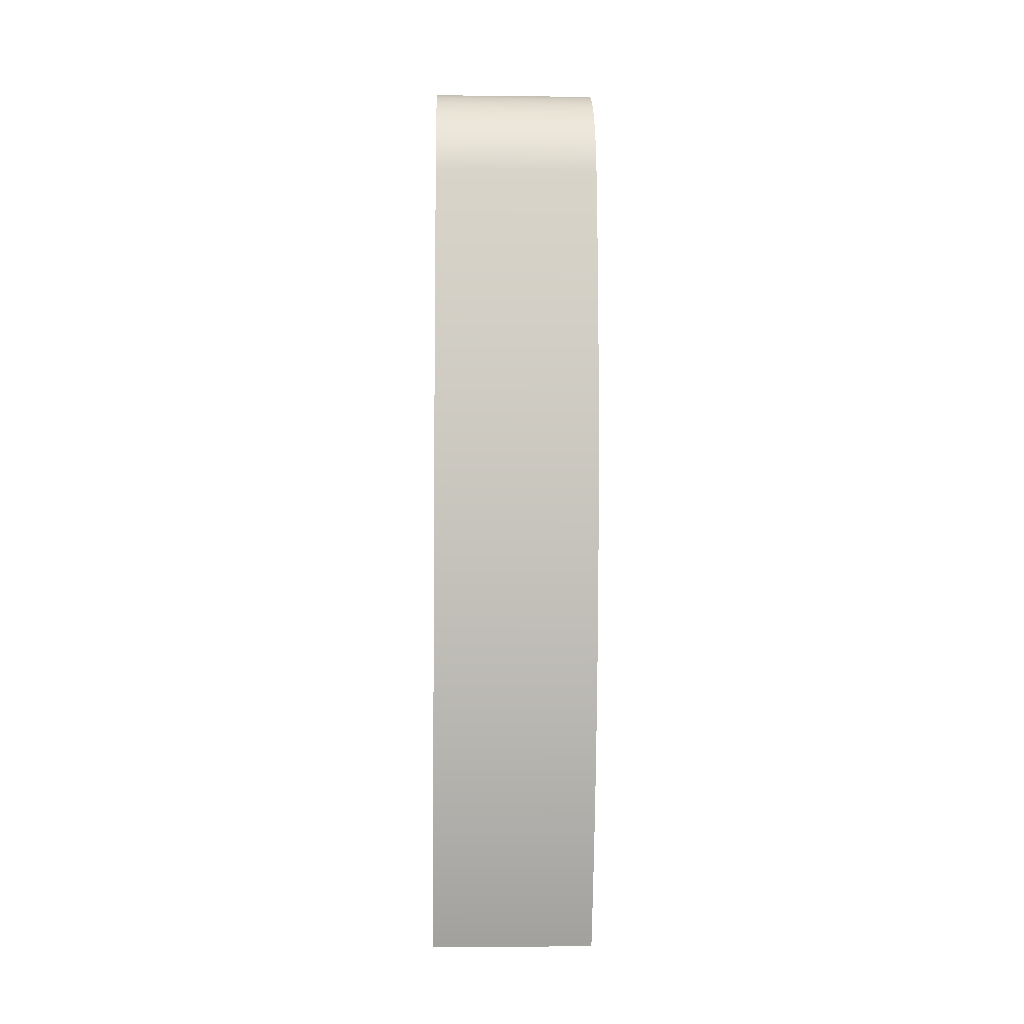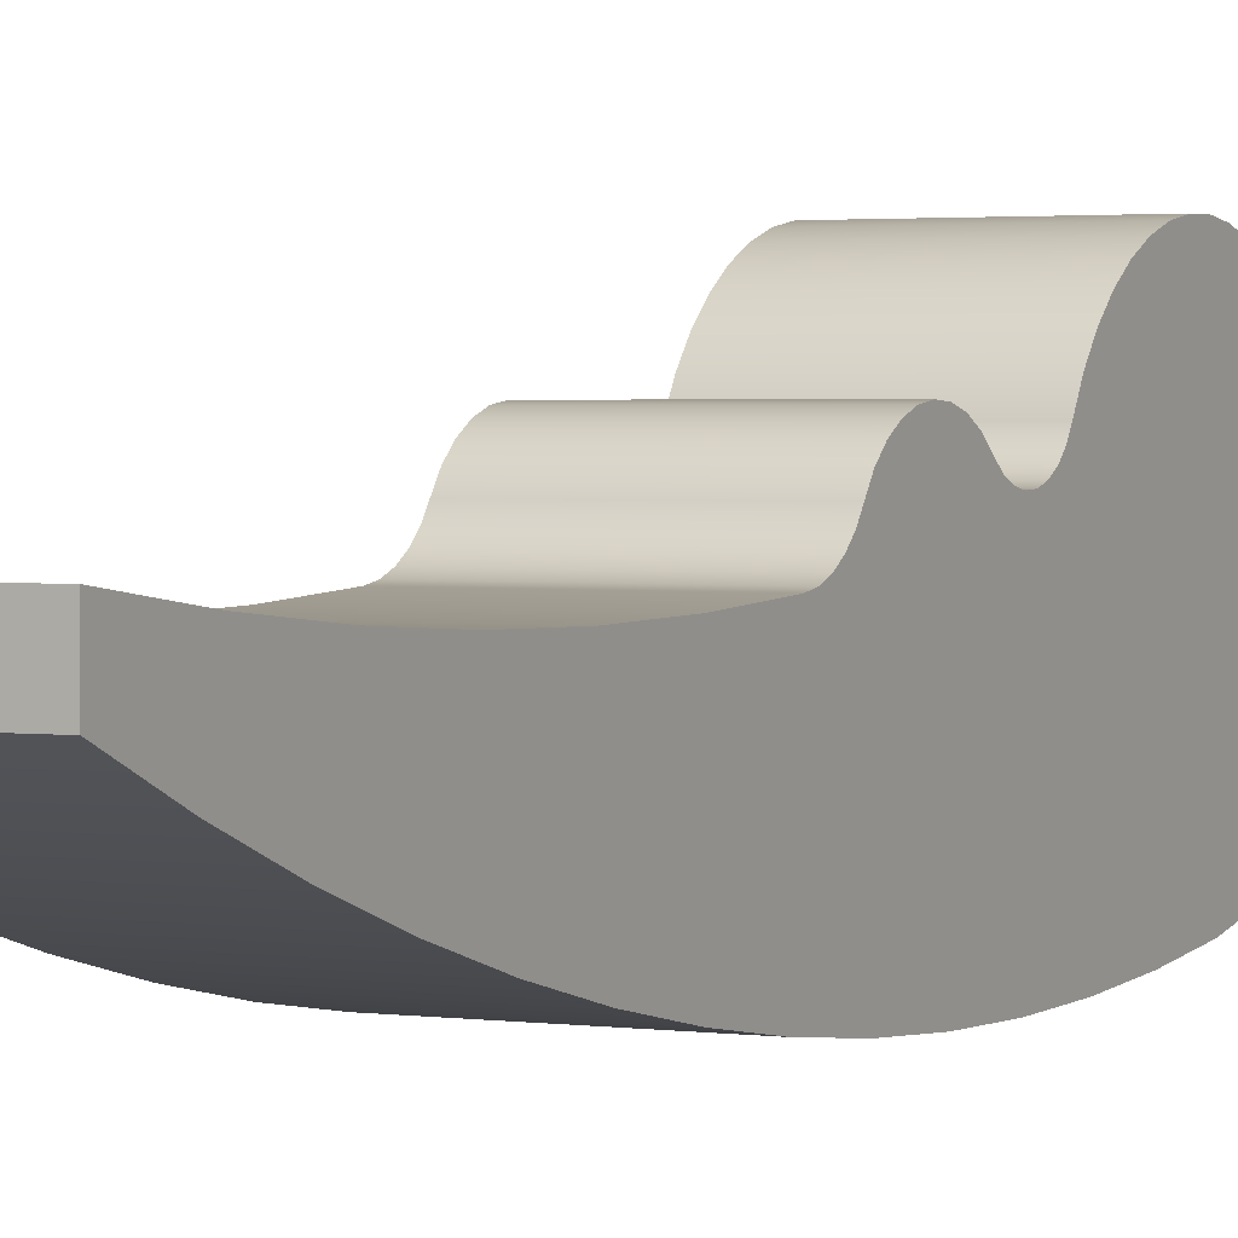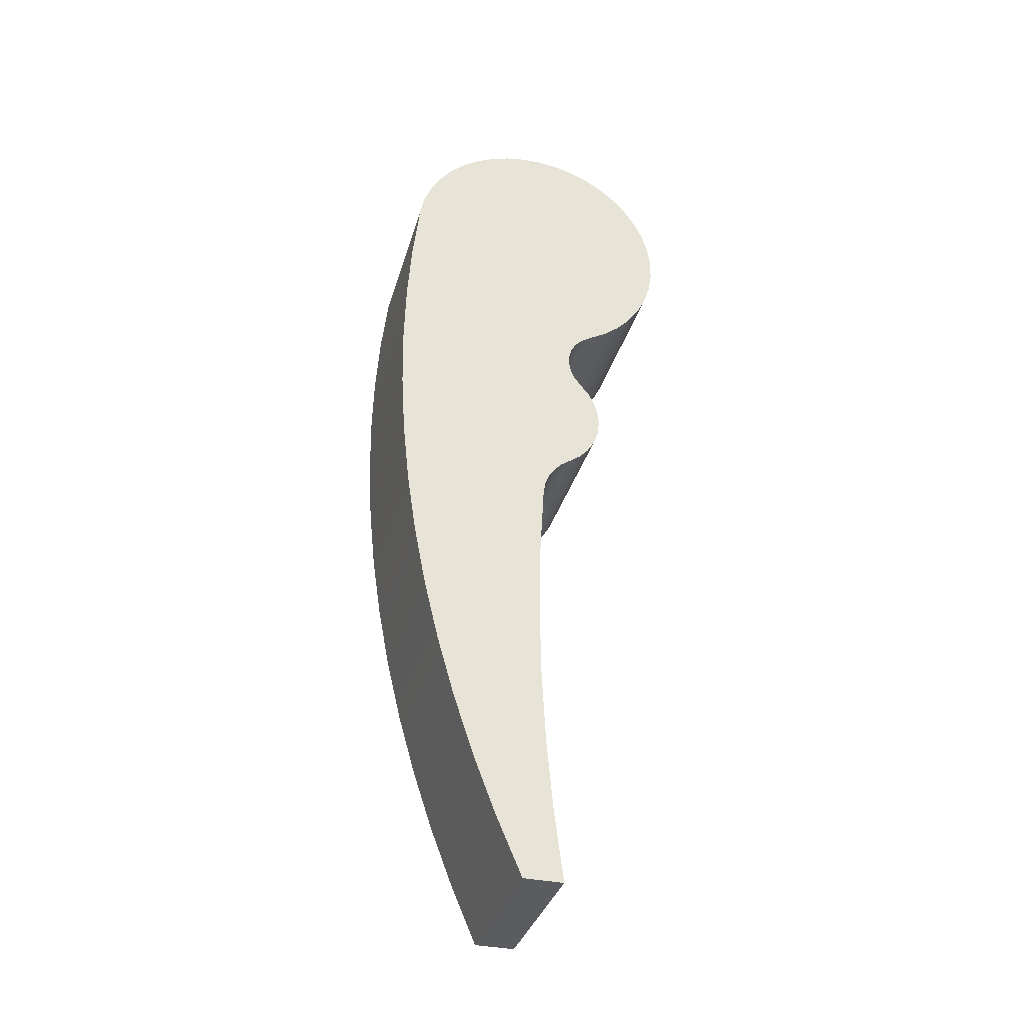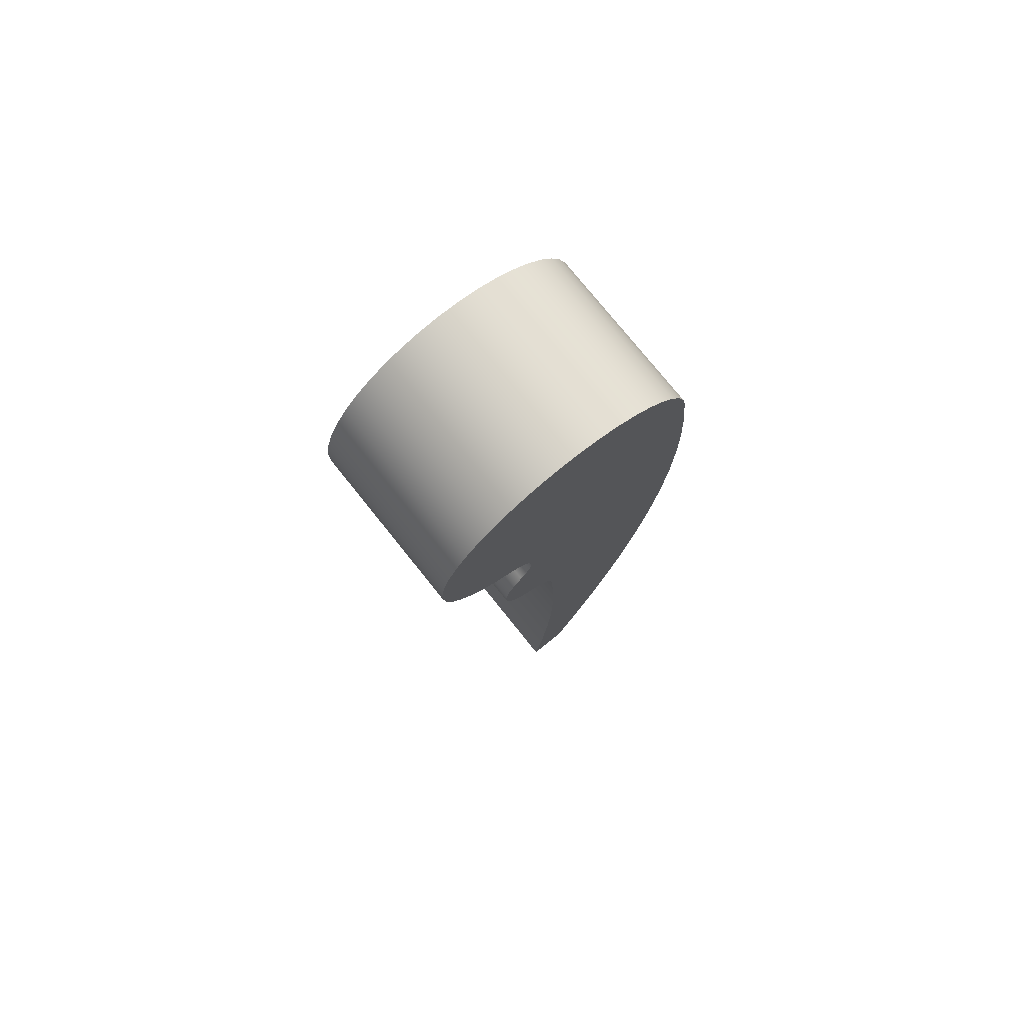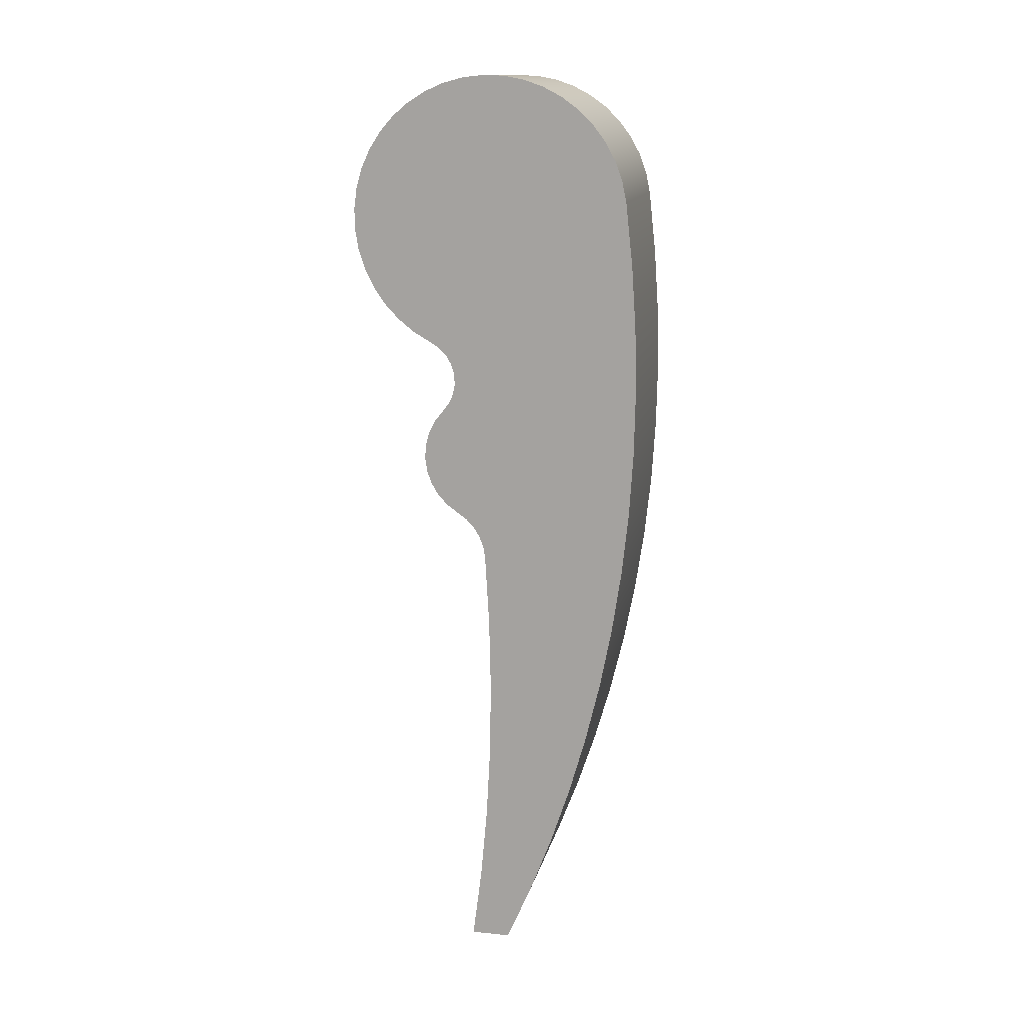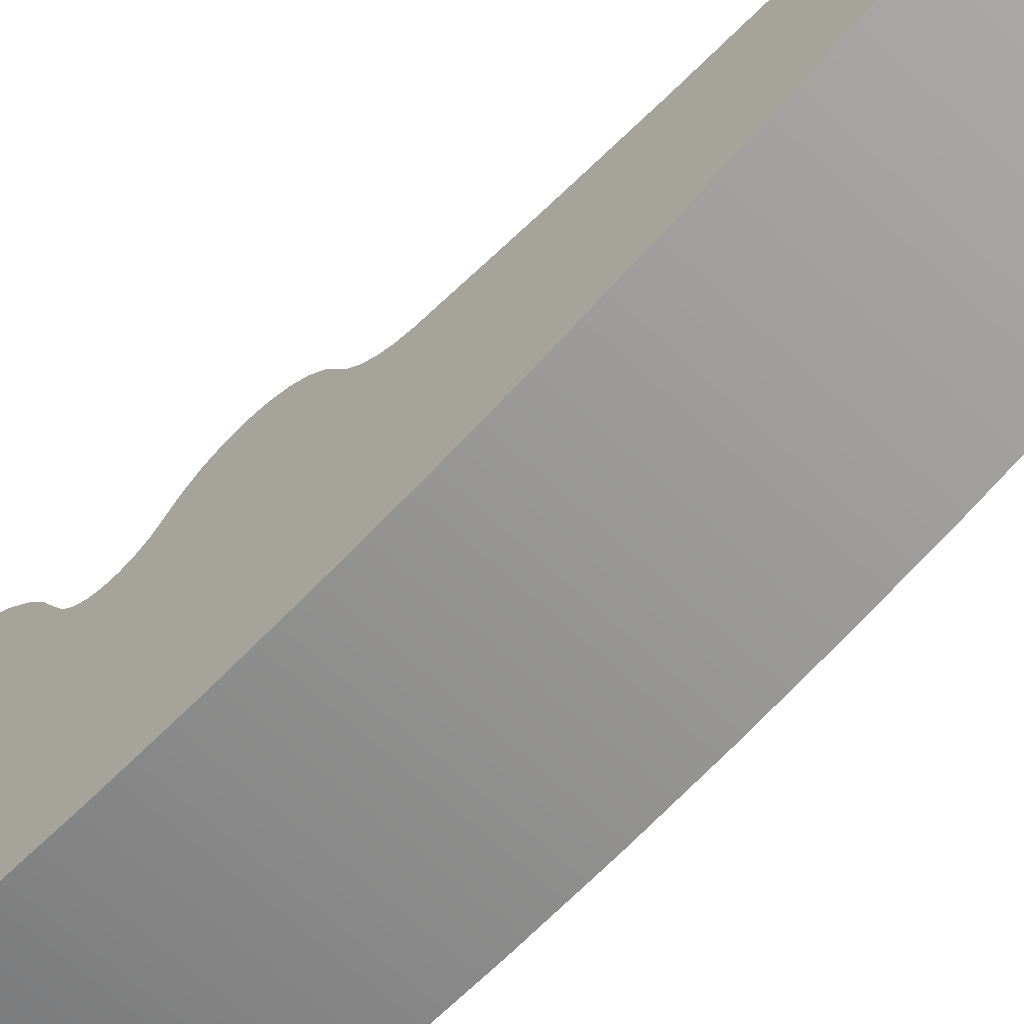
<metadata>
{"format":"obj","ext":"obj","renderer":"f3d","projection":"perspective","resolution":1024,"background":"white","views":[{"elev":-6.3,"azim":-1.9,"up":"+Z"},{"elev":2.1,"azim":-152.5,"up":"+Y"},{"elev":-35.3,"azim":74.2,"up":"+Z"},{"elev":76.4,"azim":-128.7,"up":"+Z"},{"elev":14.0,"azim":-77.7,"up":"+Z"},{"elev":-61.9,"azim":135.8,"up":"+Y"}]}
</metadata>
<code>
g Solid1
v 0.02159 0.01266 -0.05101
v 0.02159 0.011 -0.04888
v 0.02159 0.009888 -0.04641
v 0.02159 0.00939 -0.04375
v 0.02159 0.009531 -0.04104
v 0.02159 0.0103 -0.03845
v 0.02159 0.01167 -0.03611
v 0.02159 0.01354 -0.03416
v 0.02159 0.01582 -0.0327
v 0.02159 0.02045 -0.03002
v 0.02159 0.02464 -0.02669
v 0.02159 0.02829 -0.02278
v 0.02159 0.03133 -0.01837
v 0.02159 0.03369 -0.01357
v 0.02159 0.03532 -0.008466
v 0.02159 0.03618 -0.003184
v 0.02159 0.03626 0.002168
v 0.02159 0.03555 0.007473
v 0.02159 0.03406 0.01262
v 0.02159 0.03184 0.01748
v 0.02159 0.02892 0.02197
v 0.02159 0.02538 0.02599
v 0.02159 0.02128 0.02943
v 0.02159 0.01673 0.03224
v 0.02159 0.01181 0.03435
v 0.02159 0.006631 0.03571
v 0.02159 0.001311 0.0363
v 0.02159 -0.004037 0.0361
v 0.02159 -0.009298 0.03511
v 0.02159 -0.01436 0.03336
v 0.02159 -0.01911 0.03089
v 0.02159 -0.02344 0.02775
v 0.02159 -0.02726 0.024
v 0.02159 -0.03049 0.01974
v 0.02159 -0.03306 0.01504
v 0.02159 -0.03491 0.01002
v 0.02159 -0.03601 0.004779
v 0.02159 -0.03781 -0.01151
v 0.02159 -0.03892 -0.02786
v 0.02159 -0.03932 -0.04424
v 0.02159 -0.03901 -0.06062
v 0.02159 -0.038 -0.07697
v 0.02159 -0.03629 -0.09327
v 0.02159 -0.03388 -0.1095
v 0.02159 -0.03078 -0.1256
v 0.02159 -0.02698 -0.1415
v 0.02159 -0.02251 -0.1573
v 0.02159 -0.01736 -0.1728
v 0.02159 -0.01155 -0.1881
v 0.02159 -0.00508 -0.2032
v 0.02159 0.00508 -0.2032
v 0.02159 0.002719 -0.1846
v 0.02159 0.001046 -0.1659
v 0.02159 6.3e-05 -0.1472
v 0.02159 -0.000227 -0.1284
v 0.02159 0.000176 -0.1097
v 0.02159 0.00127 -0.09095
v 0.02159 0.001782 -0.08804
v 0.02159 0.002847 -0.08528
v 0.02159 0.004426 -0.08278
v 0.02159 0.006457 -0.08063
v 0.02159 0.008866 -0.07891
v 0.02159 0.01179 -0.07681
v 0.02159 0.01423 -0.07416
v 0.02159 0.01609 -0.07107
v 0.02159 0.01728 -0.06767
v 0.02159 0.01777 -0.0641
v 0.02159 0.01752 -0.0605
v 0.02159 0.01656 -0.05703
v 0.02159 0.01491 -0.05382
v -0.02159 0.01582 -0.0327
v -0.02159 0.02045 -0.03002
v -0.02159 0.02464 -0.02669
v -0.02159 0.02829 -0.02278
v -0.02159 0.03133 -0.01837
v -0.02159 0.03369 -0.01357
v -0.02159 0.03532 -0.008466
v -0.02159 0.03618 -0.003184
v -0.02159 0.03626 0.002168
v -0.02159 0.03555 0.007473
v -0.02159 0.03406 0.01262
v -0.02159 0.03184 0.01748
v -0.02159 0.02892 0.02197
v -0.02159 0.02538 0.02599
v -0.02159 0.02128 0.02943
v -0.02159 0.01673 0.03224
v -0.02159 0.01181 0.03435
v -0.02159 0.006631 0.03571
v -0.02159 0.001311 0.0363
v -0.02159 -0.004037 0.0361
v -0.02159 -0.009298 0.03511
v -0.02159 -0.01436 0.03336
v -0.02159 -0.01911 0.03089
v -0.02159 -0.02344 0.02775
v -0.02159 -0.02726 0.024
v -0.02159 -0.03049 0.01974
v -0.02159 -0.03306 0.01504
v -0.02159 -0.03491 0.01002
v -0.02159 -0.03601 0.004779
v -0.02159 -0.03781 -0.01151
v -0.02159 -0.03892 -0.02786
v -0.02159 -0.03932 -0.04424
v -0.02159 -0.03901 -0.06062
v -0.02159 -0.038 -0.07697
v -0.02159 -0.03629 -0.09327
v -0.02159 -0.03388 -0.1095
v -0.02159 -0.03078 -0.1256
v -0.02159 -0.02698 -0.1415
v -0.02159 -0.02251 -0.1573
v -0.02159 -0.01736 -0.1728
v -0.02159 -0.01155 -0.1881
v -0.02159 -0.00508 -0.2032
v -0.02159 0.00508 -0.2032
v -0.02159 0.002719 -0.1846
v -0.02159 0.001046 -0.1659
v -0.02159 6.3e-05 -0.1472
v -0.02159 -0.000227 -0.1284
v -0.02159 0.000176 -0.1097
v -0.02159 0.00127 -0.09095
v -0.02159 0.001782 -0.08804
v -0.02159 0.002847 -0.08528
v -0.02159 0.004426 -0.08278
v -0.02159 0.006457 -0.08063
v -0.02159 0.008866 -0.07891
v -0.02159 0.01179 -0.07681
v -0.02159 0.01423 -0.07416
v -0.02159 0.01609 -0.07107
v -0.02159 0.01728 -0.06767
v -0.02159 0.01777 -0.0641
v -0.02159 0.01752 -0.0605
v -0.02159 0.01656 -0.05703
v -0.02159 0.01491 -0.05382
v -0.02159 0.01266 -0.05101
v -0.02159 0.011 -0.04888
v -0.02159 0.009888 -0.04641
v -0.02159 0.00939 -0.04375
v -0.02159 0.009531 -0.04104
v -0.02159 0.0103 -0.03845
v -0.02159 0.01167 -0.03611
v -0.02159 0.01354 -0.03416
f 2 63 1
f 1 63 64
f 1 64 70
f 70 64 65
f 70 65 69
f 69 65 66
f 69 66 68
f 68 66 67
f 63 2 62
f 62 2 3
f 62 3 4
f 5 39 4
f 4 39 40
f 4 40 41
f 6 28 5
f 5 28 29
f 5 29 30
f 28 6 27
f 27 6 7
f 27 7 26
f 26 7 8
f 26 8 25
f 25 8 9
f 25 9 24
f 24 9 10
f 24 10 23
f 23 10 11
f 23 11 22
f 22 11 12
f 22 12 21
f 21 12 13
f 21 13 20
f 20 13 14
f 20 14 19
f 19 14 15
f 19 15 18
f 18 15 16
f 18 16 17
f 30 31 5
f 5 31 39
f 31 32 39
f 39 32 38
f 38 32 33
f 38 33 34
f 34 35 38
f 38 35 37
f 37 35 36
f 4 41 61
f 61 41 42
f 61 42 43
f 44 56 43
f 43 56 57
f 43 57 58
f 44 45 56
f 56 45 55
f 55 45 46
f 55 46 54
f 54 46 47
f 54 47 53
f 53 47 48
f 53 48 52
f 52 48 49
f 52 49 51
f 51 49 50
f 58 59 43
f 43 59 60
f 43 60 61
f 61 62 4
f 71 72 9
f 9 72 10
f 10 72 73
f 10 73 11
f 11 73 74
f 11 74 12
f 12 74 75
f 12 75 13
f 13 75 76
f 13 76 14
f 14 76 77
f 14 77 15
f 15 77 78
f 15 78 16
f 16 78 79
f 16 79 17
f 17 79 80
f 17 80 18
f 18 80 81
f 18 81 19
f 19 81 82
f 19 82 20
f 20 82 83
f 20 83 21
f 21 83 84
f 21 84 22
f 22 84 85
f 22 85 23
f 23 85 86
f 23 86 24
f 24 86 87
f 24 87 25
f 25 87 88
f 25 88 26
f 26 88 89
f 26 89 27
f 27 89 90
f 27 90 28
f 28 90 91
f 28 91 29
f 29 91 92
f 29 92 30
f 30 92 93
f 30 93 31
f 31 93 94
f 31 94 32
f 32 94 95
f 32 95 33
f 33 95 96
f 33 96 34
f 34 96 97
f 34 97 35
f 35 97 98
f 35 98 36
f 36 98 37
f 37 98 99
f 99 100 37
f 37 100 38
f 38 100 101
f 38 101 39
f 39 101 102
f 39 102 40
f 40 102 103
f 40 103 41
f 41 103 104
f 41 104 42
f 42 104 105
f 42 105 43
f 43 105 106
f 43 106 44
f 44 106 107
f 44 107 45
f 45 107 108
f 45 108 46
f 46 108 109
f 46 109 47
f 47 109 110
f 47 110 48
f 48 110 111
f 48 111 49
f 49 111 50
f 50 111 112
f 112 113 50
f 50 113 51
f 51 113 52
f 52 113 114
f 52 114 115
f 52 115 53
f 53 115 116
f 53 116 54
f 54 116 117
f 54 117 55
f 55 117 118
f 55 118 56
f 56 118 119
f 56 119 57
f 57 119 58
f 58 119 120
f 58 120 121
f 58 121 59
f 59 121 122
f 59 122 60
f 60 122 123
f 60 123 61
f 61 123 124
f 61 124 62
f 124 125 62
f 62 125 63
f 63 125 126
f 63 126 64
f 64 126 127
f 64 127 65
f 65 127 128
f 65 128 66
f 66 128 129
f 66 129 67
f 67 129 130
f 67 130 68
f 68 130 131
f 68 131 69
f 69 131 132
f 69 132 70
f 70 132 1
f 1 132 133
f 1 133 2
f 2 133 134
f 2 134 135
f 2 135 3
f 3 135 136
f 3 136 4
f 4 136 137
f 4 137 5
f 5 137 138
f 5 138 6
f 6 138 139
f 6 139 7
f 7 139 140
f 7 140 8
f 8 140 71
f 8 71 9
f 140 87 71
f 71 87 86
f 71 86 72
f 72 86 85
f 72 85 73
f 73 85 84
f 73 84 74
f 74 84 83
f 74 83 75
f 75 83 82
f 75 82 76
f 76 82 81
f 76 81 77
f 77 81 80
f 77 80 78
f 78 80 79
f 87 140 88
f 88 140 139
f 88 139 89
f 89 139 138
f 89 138 90
f 90 138 137
f 90 137 91
f 91 137 92
f 92 137 93
f 93 137 101
f 93 101 94
f 94 101 100
f 94 100 95
f 95 100 96
f 96 100 97
f 97 100 99
f 97 99 98
f 137 136 101
f 101 136 102
f 102 136 103
f 103 136 104
f 104 136 123
f 104 123 105
f 105 123 122
f 105 122 121
f 136 135 123
f 123 135 134
f 123 134 124
f 124 134 125
f 125 134 133
f 125 133 126
f 126 133 132
f 126 132 127
f 127 132 131
f 127 131 128
f 128 131 130
f 128 130 129
f 121 120 105
f 105 120 119
f 105 119 118
f 117 107 118
f 118 107 106
f 118 106 105
f 107 117 108
f 108 117 116
f 108 116 109
f 109 116 115
f 109 115 110
f 110 115 114
f 110 114 111
f 111 114 113
f 111 113 112

</code>
